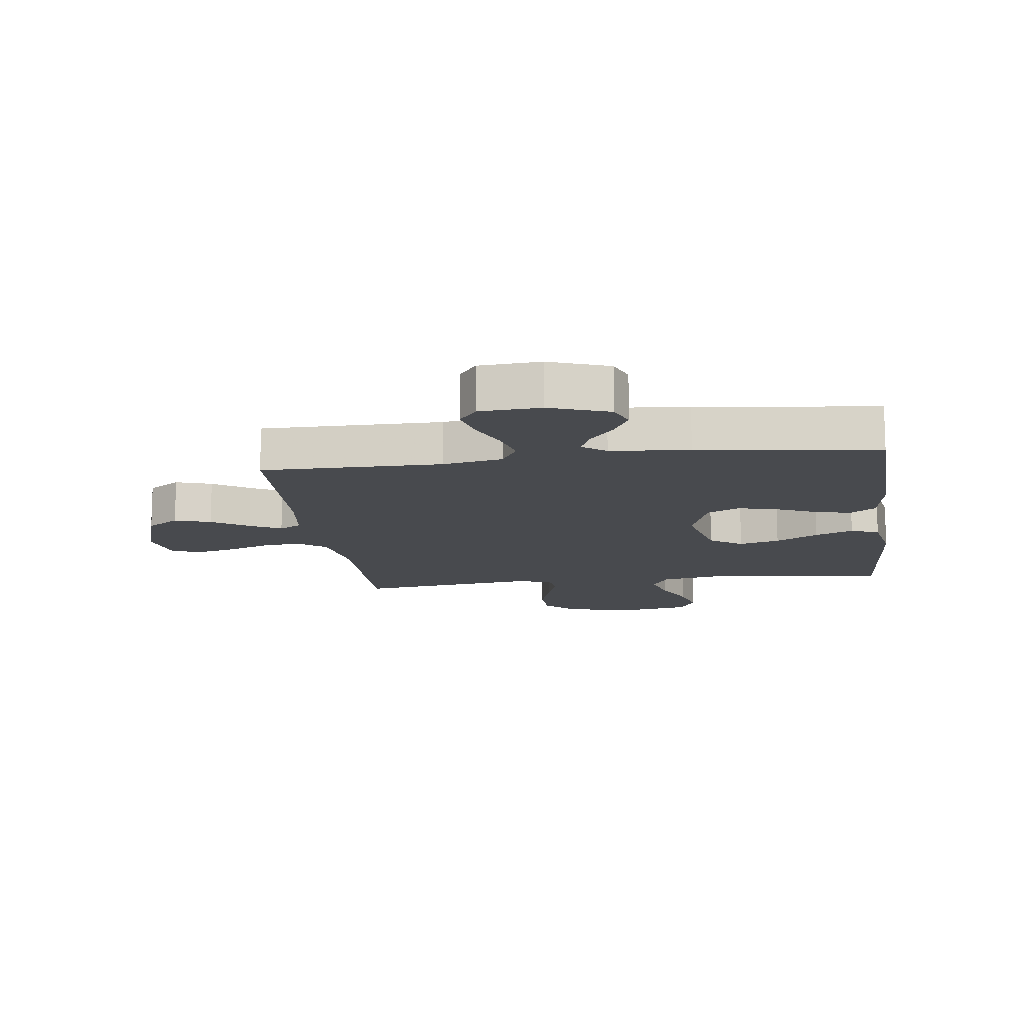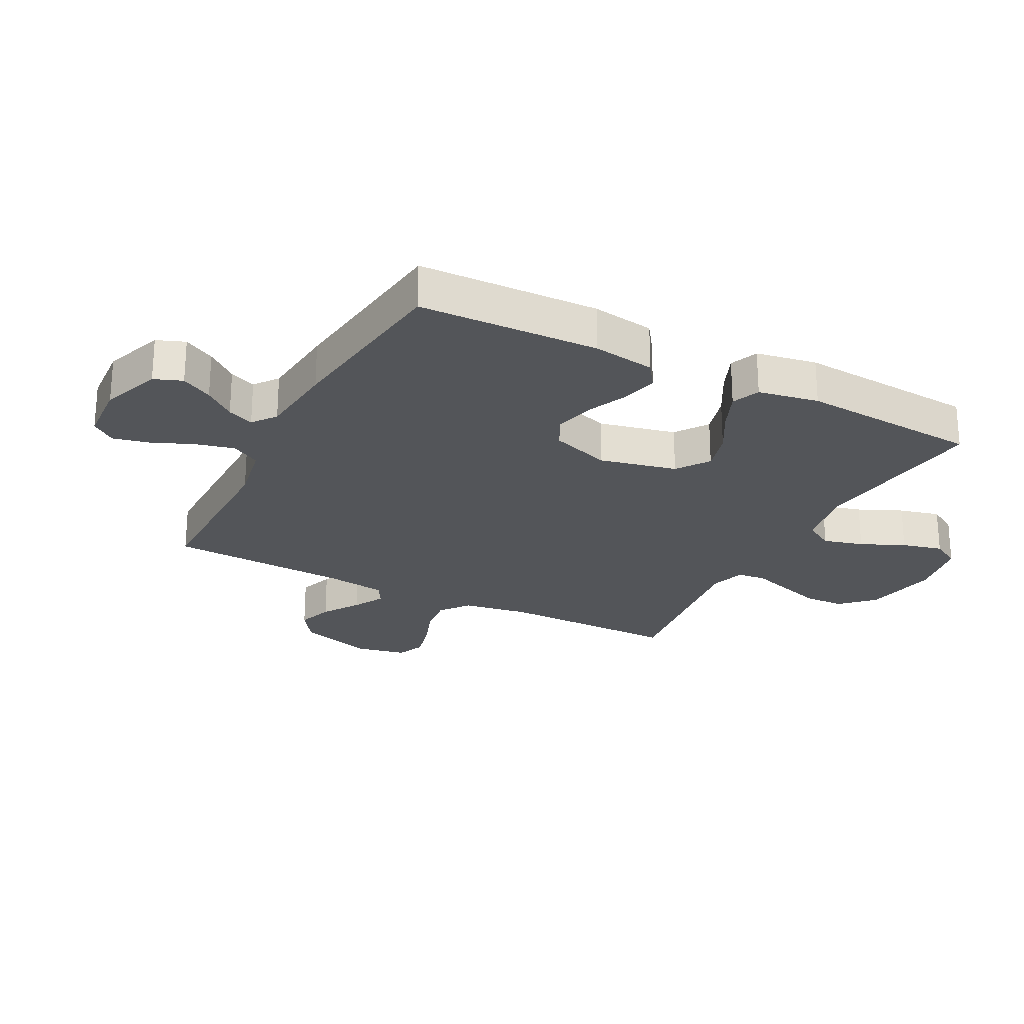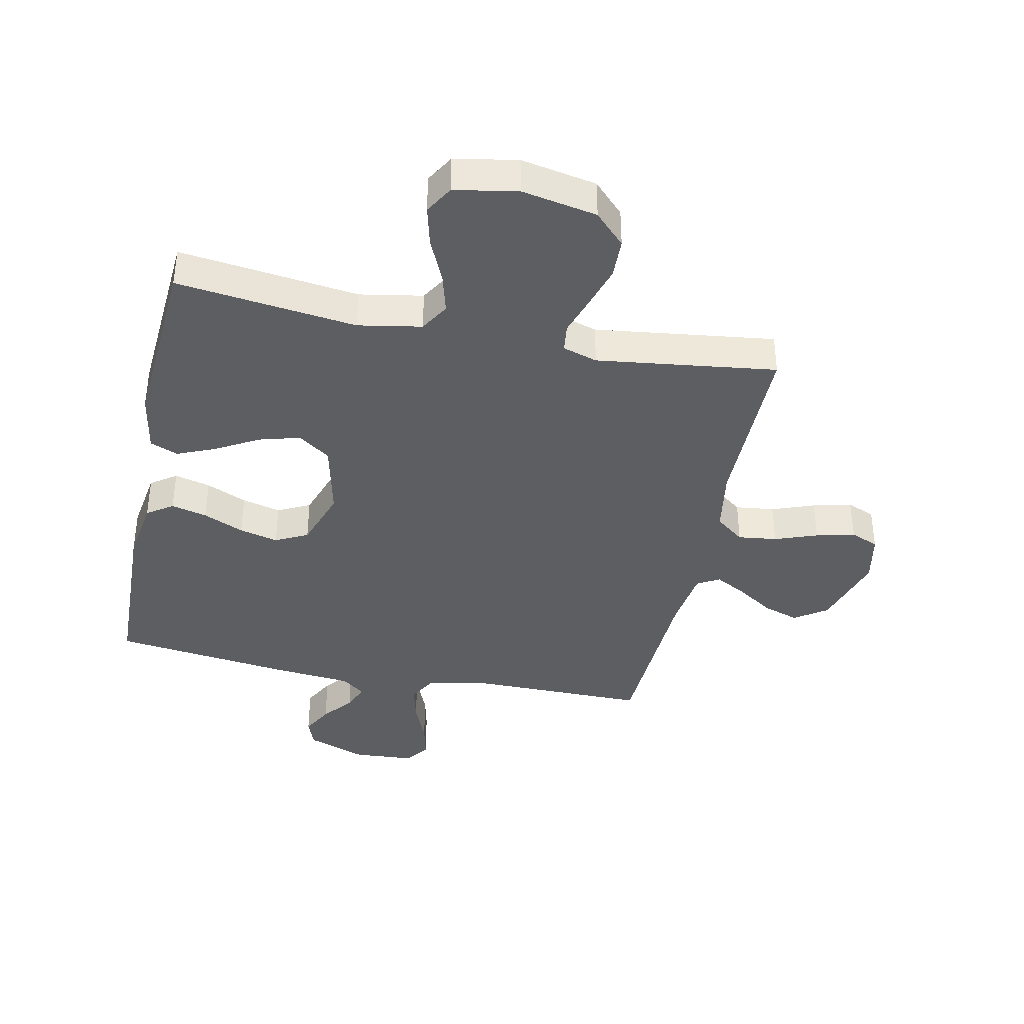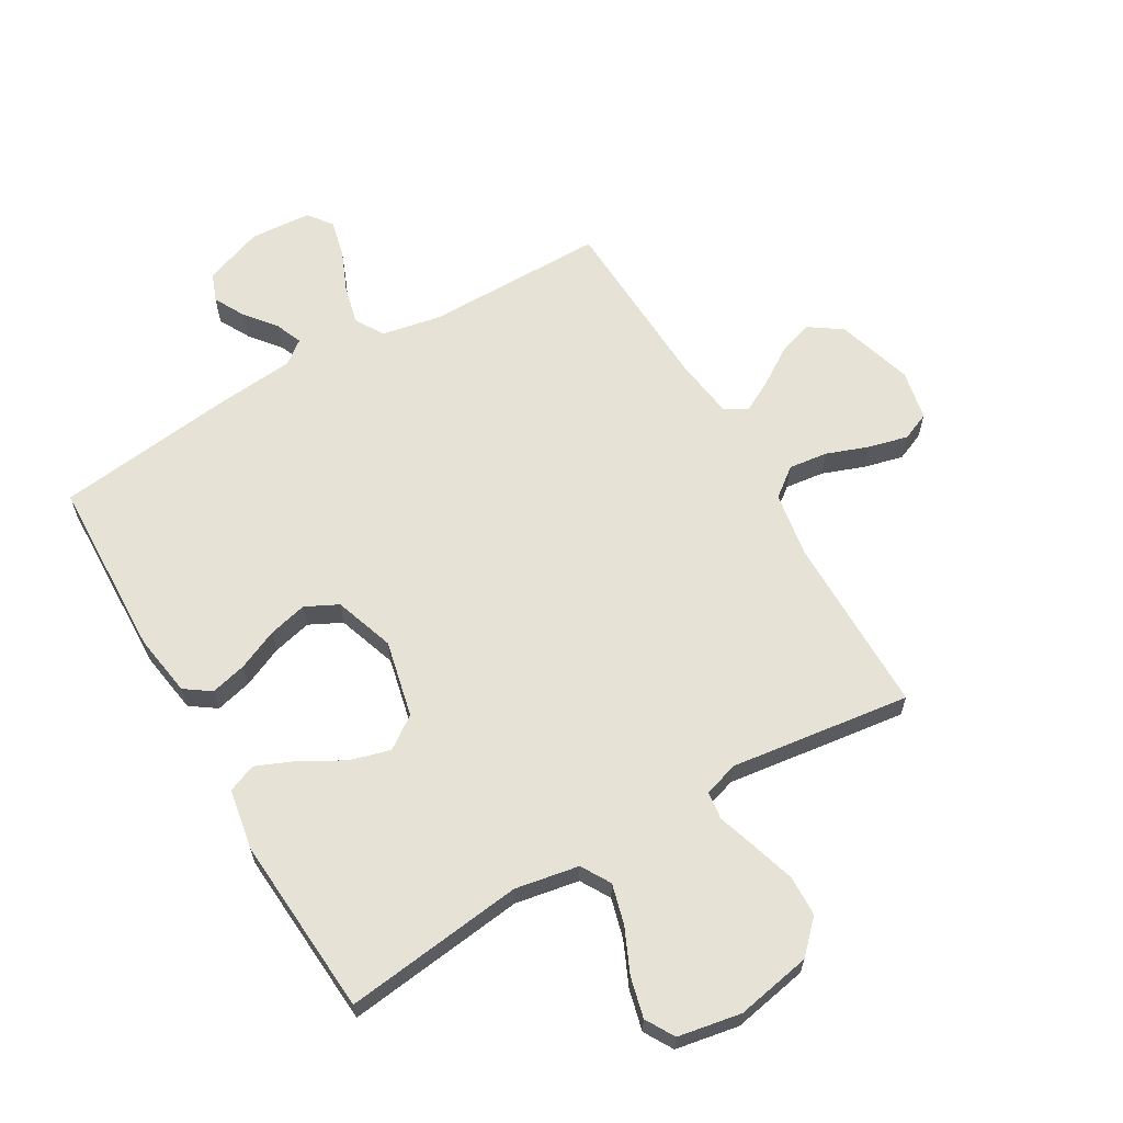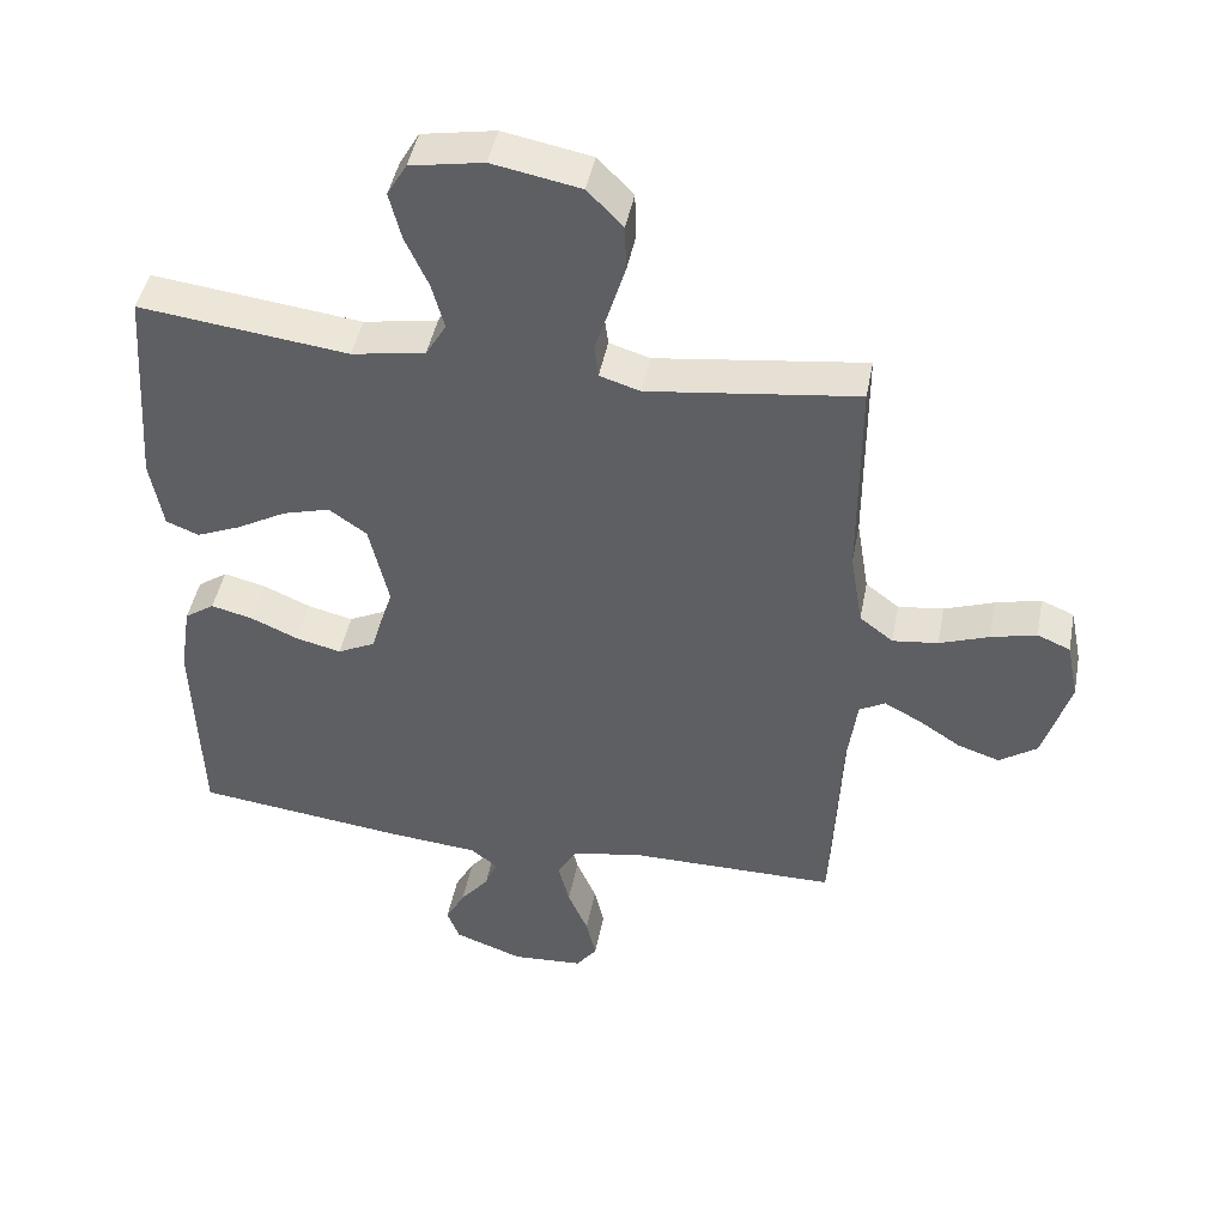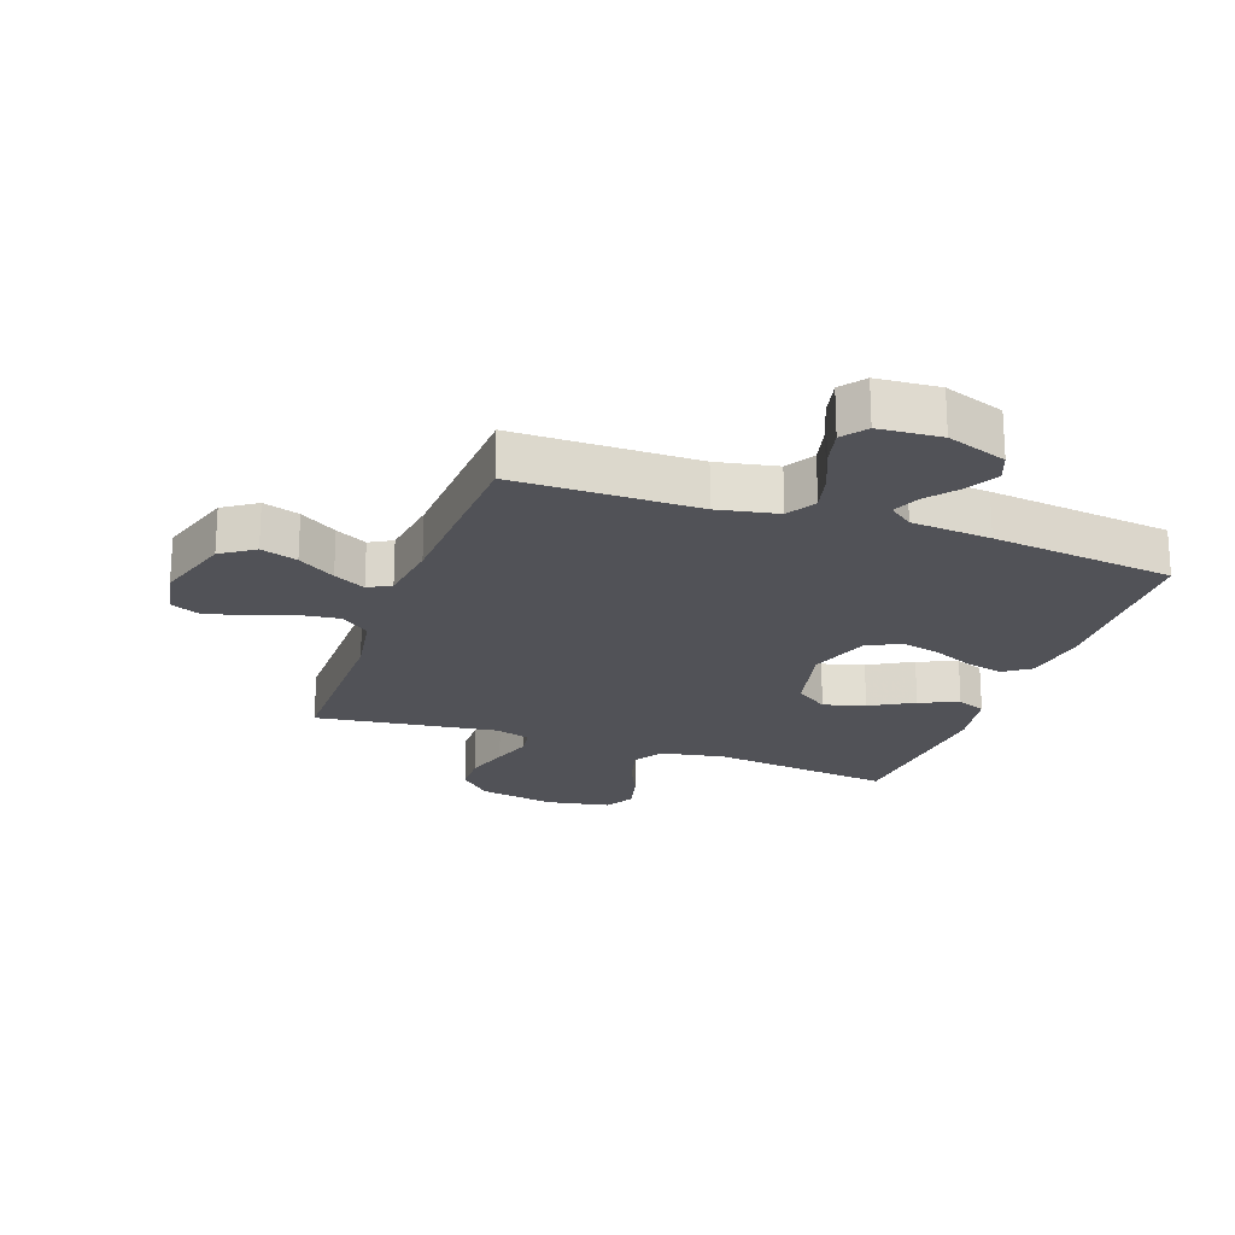
<metadata>
{"format":"obj","ext":"obj","renderer":"f3d","projection":"perspective","resolution":1024,"background":"white","views":[{"elev":-13.1,"azim":-172.4,"up":"+Y"},{"elev":-24.5,"azim":-117.5,"up":"+Y"},{"elev":-38.8,"azim":-11.8,"up":"+Y"},{"elev":63.6,"azim":-30.2,"up":"+Y"},{"elev":45.1,"azim":10.8,"up":"+Z"},{"elev":-21.4,"azim":160.5,"up":"+Y"}]}
</metadata>
<code>
v -0.5 0.07 0.5
v -0.2 0.07 0.463
v -0.094 0.07 0.482
v -0.065 0.07 0.531
v -0.083 0.07 0.598
v -0.116 0.07 0.671
v -0.133 0.07 0.739
v -0.105 0.07 0.787
v 0 0.07 0.806
v 0.126 0.07 0.782
v 0.177 0.07 0.73
v 0.179 0.07 0.663
v 0.157 0.07 0.591
v 0.136 0.07 0.526
v 0.142 0.07 0.479
v 0.2 0.07 0.461
v 0.5 0.07 0.5
v 0.5 0.07 0.2
v 0.518 0.07 0.091
v 0.566 0.07 0.054
v 0.631 0.07 0.062
v 0.702 0.07 0.088
v 0.767 0.07 0.104
v 0.814 0.07 0.084
v 0.831 0.07 0
v 0.792 0.07 -0.127
v 0.738 0.07 -0.164
v 0.678 0.07 -0.144
v 0.617 0.07 -0.104
v 0.565 0.07 -0.076
v 0.528 0.07 -0.097
v 0.514 0.07 -0.2
v 0.5 0.07 -0.5
v 0.2 0.07 -0.5
v 0.101 0.07 -0.519
v 0.073 0.07 -0.567
v 0.089 0.07 -0.632
v 0.118 0.07 -0.701
v 0.132 0.07 -0.762
v 0.102 0.07 -0.802
v 0 0.07 -0.809
v -0.099 0.07 -0.773
v -0.117 0.07 -0.726
v -0.089 0.07 -0.674
v -0.048 0.07 -0.623
v -0.03 0.07 -0.579
v -0.069 0.07 -0.549
v -0.2 0.07 -0.537
v -0.5 0.07 -0.5
v -0.51 0.07 -0.2
v -0.494 0.07 -0.096
v -0.451 0.07 -0.066
v -0.391 0.07 -0.081
v -0.323 0.07 -0.111
v -0.258 0.07 -0.127
v -0.204 0.07 -0.1
v -0.17 0.07 0
v -0.199 0.07 0.128
v -0.253 0.07 0.166
v -0.321 0.07 0.147
v -0.392 0.07 0.107
v -0.456 0.07 0.08
v -0.503 0.07 0.099
v -0.521 0.07 0.2
v -0.5 0 0.5
v -0.2 0 0.463
v -0.094 0 0.482
v -0.065 0 0.531
v -0.083 0 0.598
v -0.116 0 0.671
v -0.133 0 0.739
v -0.105 0 0.787
v 0 0 0.806
v 0.126 0 0.782
v 0.177 0 0.73
v 0.179 0 0.663
v 0.157 0 0.591
v 0.136 0 0.526
v 0.142 0 0.479
v 0.2 0 0.461
v 0.5 0 0.5
v 0.5 0 0.2
v 0.518 0 0.091
v 0.566 0 0.054
v 0.631 0 0.062
v 0.702 0 0.088
v 0.767 0 0.104
v 0.814 0 0.084
v 0.831 0 0
v 0.792 0 -0.127
v 0.738 0 -0.164
v 0.678 0 -0.144
v 0.617 0 -0.104
v 0.565 0 -0.076
v 0.528 0 -0.097
v 0.514 0 -0.2
v 0.5 0 -0.5
v 0.2 0 -0.5
v 0.101 0 -0.519
v 0.073 0 -0.567
v 0.089 0 -0.632
v 0.118 0 -0.701
v 0.132 0 -0.762
v 0.102 0 -0.802
v 0 0 -0.809
v -0.099 0 -0.773
v -0.117 0 -0.726
v -0.089 0 -0.674
v -0.048 0 -0.623
v -0.03 0 -0.579
v -0.069 0 -0.549
v -0.2 0 -0.537
v -0.5 0 -0.5
v -0.51 0 -0.2
v -0.494 0 -0.096
v -0.451 0 -0.066
v -0.391 0 -0.081
v -0.323 0 -0.111
v -0.258 0 -0.127
v -0.204 0 -0.1
v -0.17 0 0
v -0.199 0 0.128
v -0.253 0 0.166
v -0.321 0 0.147
v -0.392 0 0.107
v -0.456 0 0.08
v -0.503 0 0.099
v -0.521 0 0.2
f 64 1 2
f 63 64 2
f 62 63 2
f 61 62 2
f 60 61 2
f 59 60 2 3
f 58 59 3 4
f 57 58 4
f 52 53 54
f 51 52 54
f 50 51 54
f 49 50 54
f 48 49 54
f 47 48 54
f 46 47 54 55
f 43 44 45
f 42 43 45
f 41 42 45
f 40 41 45
f 39 40 45
f 38 39 45
f 37 38 45
f 36 37 45 46
f 46 55 56
f 36 46 56
f 35 36 56
f 32 33 34
f 35 56 57
f 34 35 57
f 32 34 57
f 31 32 57
f 27 28 29
f 26 27 29
f 25 26 29
f 24 25 29
f 23 24 29
f 22 23 29
f 21 22 29
f 20 21 29 30
f 16 17 18
f 15 16 18 19
f 12 13 14
f 11 12 14
f 10 11 14
f 9 10 14
f 8 9 14
f 7 8 14
f 6 7 14
f 5 6 14
f 4 5 14 15
f 31 57 4
f 30 31 4
f 20 30 4
f 19 20 4
f 4 15 19
f 66 65 128
f 66 128 127
f 66 127 126
f 66 126 125
f 66 125 124
f 67 66 124 123
f 68 67 123 122
f 68 122 121
f 118 117 116
f 118 116 115
f 118 115 114
f 118 114 113
f 118 113 112
f 118 112 111
f 119 118 111 110
f 109 108 107
f 109 107 106
f 109 106 105
f 109 105 104
f 109 104 103
f 109 103 102
f 109 102 101
f 110 109 101 100
f 120 119 110
f 120 110 100
f 120 100 99
f 98 97 96
f 121 120 99
f 121 99 98
f 121 98 96
f 121 96 95
f 93 92 91
f 93 91 90
f 93 90 89
f 93 89 88
f 93 88 87
f 93 87 86
f 93 86 85
f 94 93 85 84
f 82 81 80
f 83 82 80 79
f 78 77 76
f 78 76 75
f 78 75 74
f 78 74 73
f 78 73 72
f 78 72 71
f 78 71 70
f 78 70 69
f 79 78 69 68
f 68 121 95
f 68 95 94
f 68 94 84
f 68 84 83
f 83 79 68
f 1 65 66 2
f 2 66 67 3
f 3 67 68 4
f 4 68 69 5
f 5 69 70 6
f 6 70 71 7
f 7 71 72 8
f 8 72 73 9
f 9 73 74 10
f 10 74 75 11
f 11 75 76 12
f 12 76 77 13
f 13 77 78 14
f 14 78 79 15
f 15 79 80 16
f 16 80 81 17
f 17 81 82 18
f 18 82 83 19
f 19 83 84 20
f 20 84 85 21
f 21 85 86 22
f 22 86 87 23
f 23 87 88 24
f 24 88 89 25
f 25 89 90 26
f 26 90 91 27
f 27 91 92 28
f 28 92 93 29
f 29 93 94 30
f 30 94 95 31
f 31 95 96 32
f 32 96 97 33
f 33 97 98 34
f 34 98 99 35
f 35 99 100 36
f 36 100 101 37
f 37 101 102 38
f 38 102 103 39
f 39 103 104 40
f 40 104 105 41
f 41 105 106 42
f 42 106 107 43
f 43 107 108 44
f 44 108 109 45
f 45 109 110 46
f 46 110 111 47
f 47 111 112 48
f 48 112 113 49
f 49 113 114 50
f 50 114 115 51
f 51 115 116 52
f 52 116 117 53
f 53 117 118 54
f 54 118 119 55
f 55 119 120 56
f 56 120 121 57
f 57 121 122 58
f 58 122 123 59
f 59 123 124 60
f 60 124 125 61
f 61 125 126 62
f 62 126 127 63
f 63 127 128 64
f 64 128 65 1

</code>
